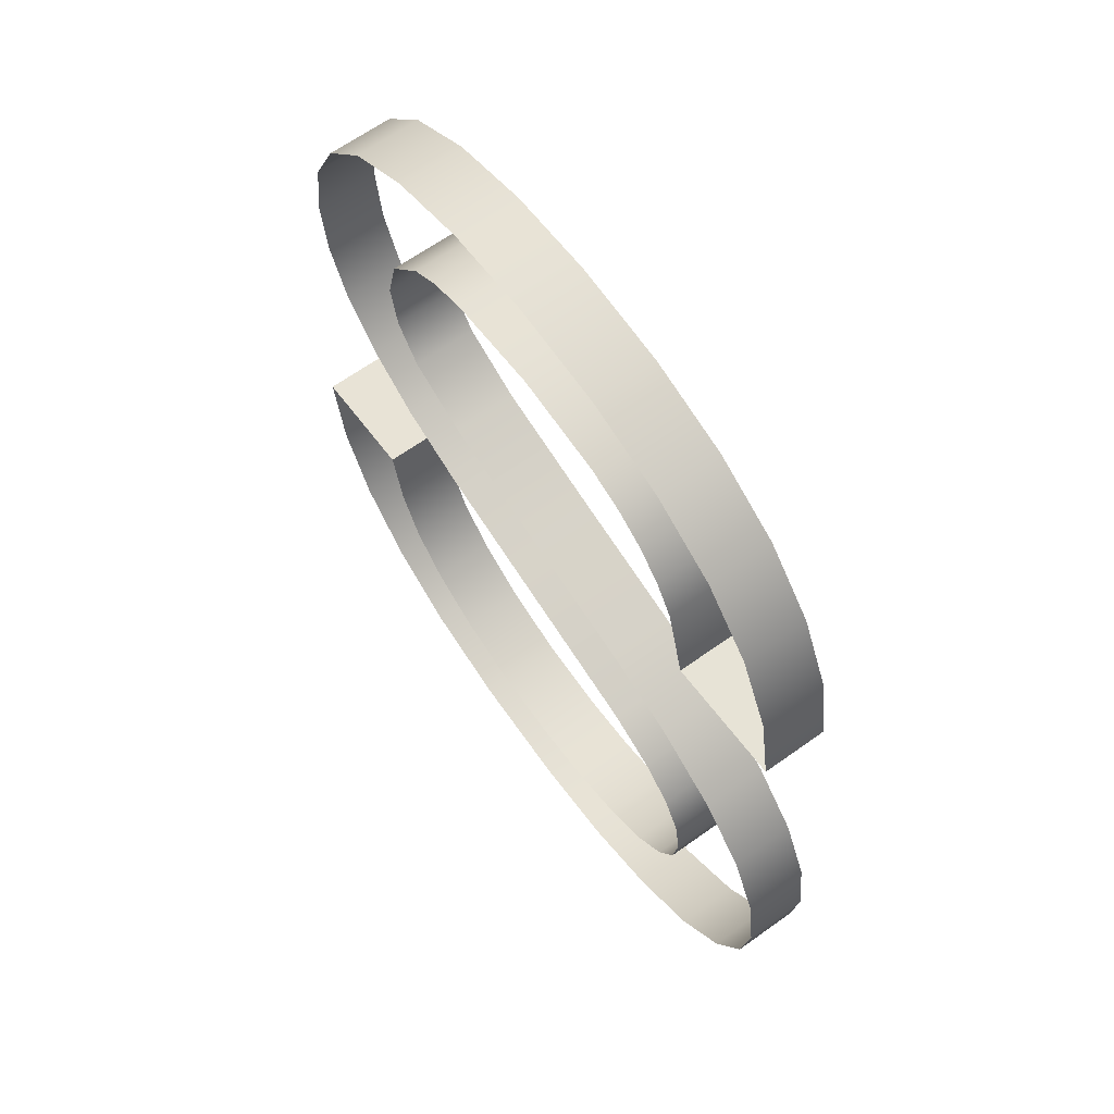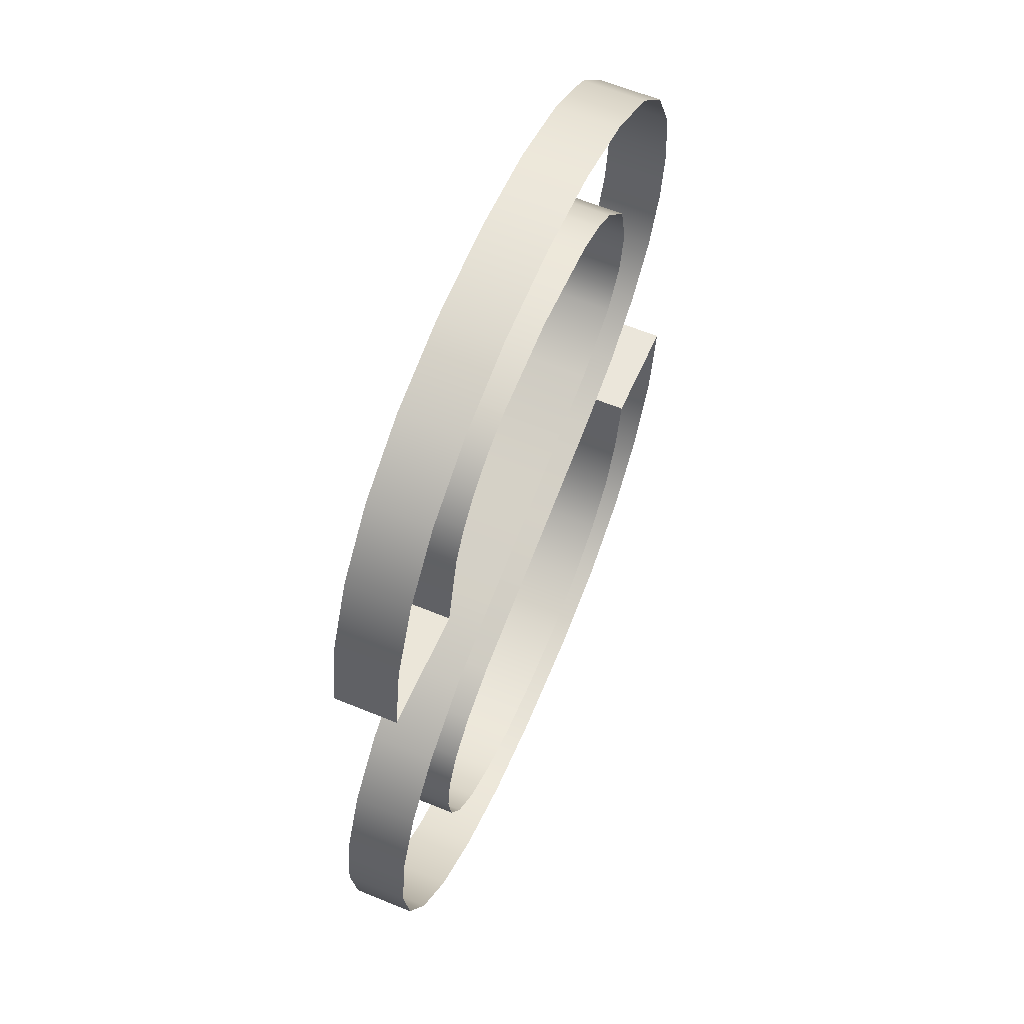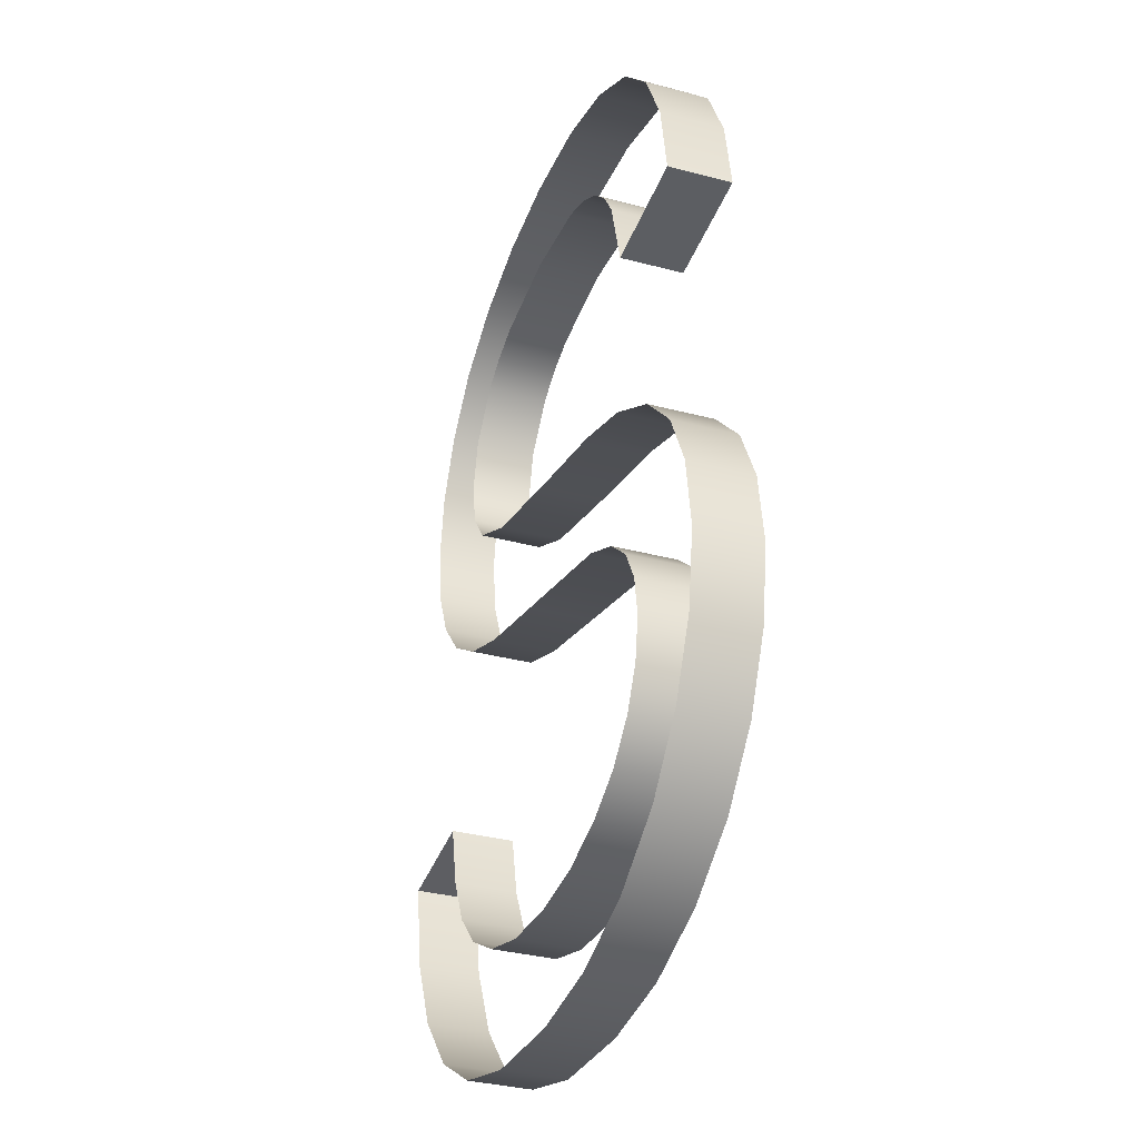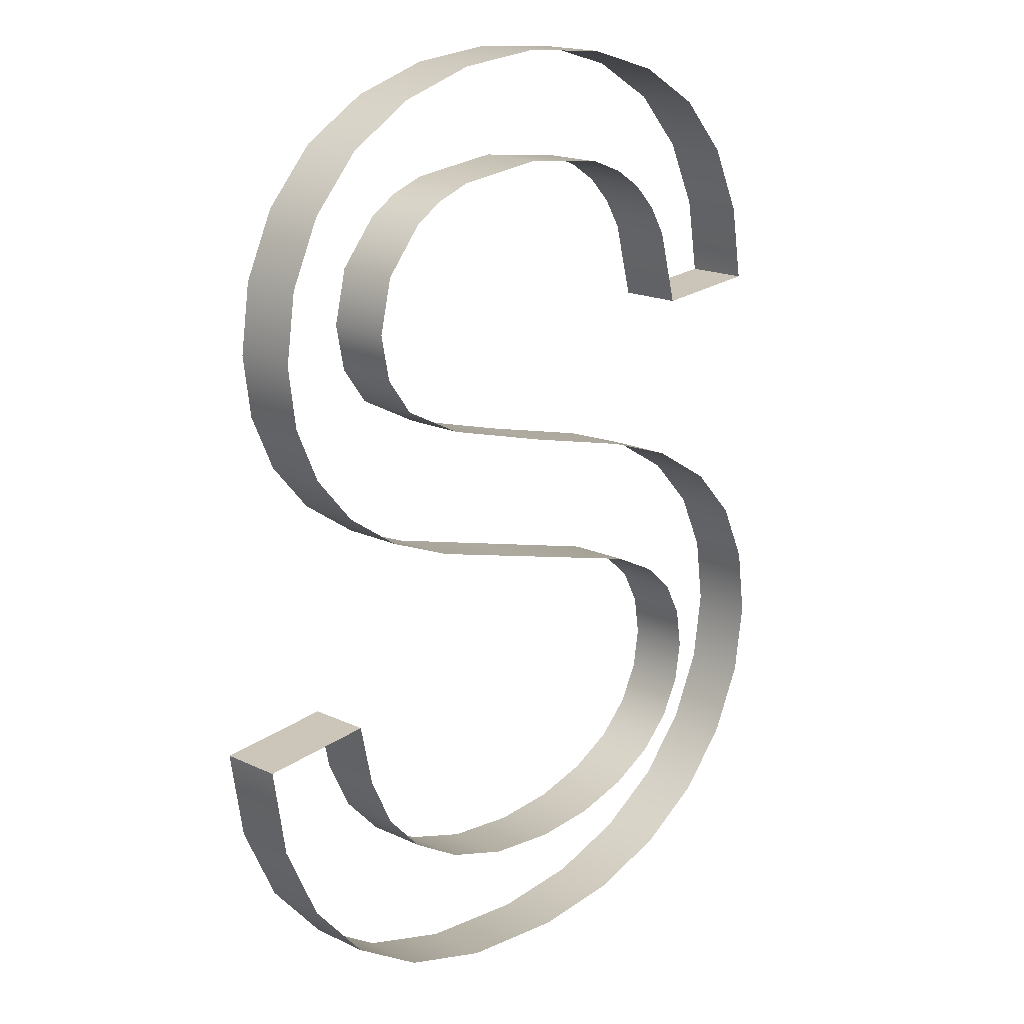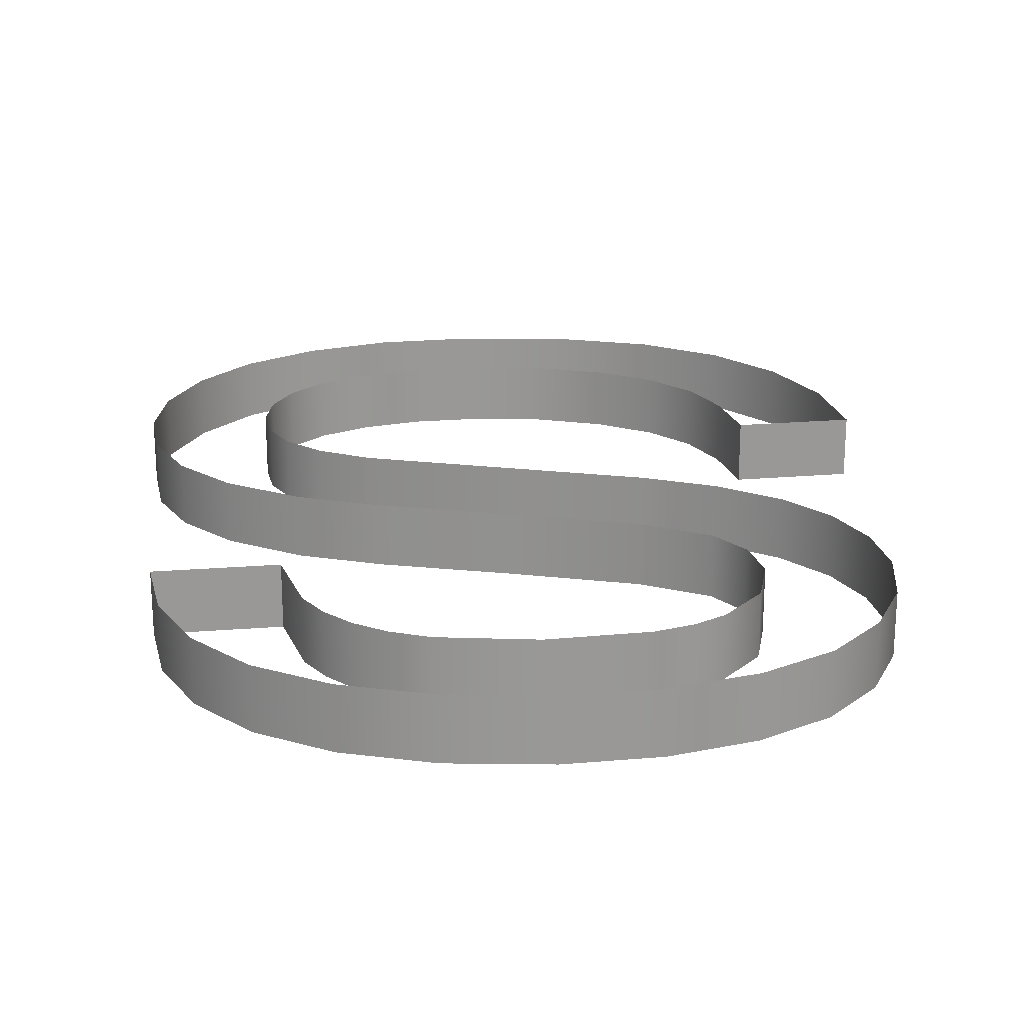
<metadata>
{"format":"obj","ext":"obj","renderer":"f3d","projection":"perspective","resolution":1024,"background":"white","views":[{"elev":64.6,"azim":54.2,"up":"+Y"},{"elev":61.3,"azim":112.8,"up":"+Y"},{"elev":-34.2,"azim":70.3,"up":"+Y"},{"elev":17.9,"azim":-47.5,"up":"+Y"},{"elev":21.7,"azim":176.3,"up":"+Z"}]}
</metadata>
<code>
o #ID155
v 0.2733 0.5828 0.5419
v 0.2688 0.5824 0.5395
v 0.2733 0.5828 0.5395
v 0.2688 0.5824 0.5419
v 0.2688 0.5824 0.5419
v 0.2733 0.5828 0.5419
v 0.2688 0.5824 0.5395
v 0.2733 0.5828 0.5395
v 0.2733 0.5828 0.5419
v 0.2739 0.5803 0.5395
v 0.2739 0.5803 0.5419
v 0.2733 0.5828 0.5395
v 0.2733 0.5828 0.5395
v 0.2733 0.5828 0.5419
v 0.2739 0.5803 0.5395
v 0.2739 0.5803 0.5419
v 0.2688 0.5824 0.5395
v 0.2693 0.5789 0.5419
v 0.2693 0.5789 0.5395
v 0.2688 0.5824 0.5419
v 0.2688 0.5824 0.5419
v 0.2688 0.5824 0.5395
v 0.2693 0.5789 0.5419
v 0.2693 0.5789 0.5395
v 0.2748 0.5783 0.5395
v 0.2748 0.5783 0.5419
v 0.2748 0.5783 0.5395
v 0.2748 0.5783 0.5419
v 0.2708 0.5758 0.5419
v 0.2708 0.5758 0.5395
v 0.2708 0.5758 0.5419
v 0.2708 0.5758 0.5395
v 0.2764 0.5767 0.5395
v 0.2764 0.5767 0.5419
v 0.2764 0.5767 0.5395
v 0.2764 0.5767 0.5419
v 0.273 0.5733 0.5419
v 0.273 0.5733 0.5395
v 0.273 0.5733 0.5419
v 0.273 0.5733 0.5395
v 0.2785 0.5754 0.5419
v 0.2785 0.5754 0.5395
v 0.2785 0.5754 0.5419
v 0.2785 0.5754 0.5395
v 0.276 0.5715 0.5395
v 0.276 0.5715 0.5419
v 0.276 0.5715 0.5419
v 0.276 0.5715 0.5395
v 0.2812 0.5746 0.5419
v 0.2812 0.5746 0.5395
v 0.2812 0.5746 0.5419
v 0.2812 0.5746 0.5395
v 0.2798 0.5704 0.5395
v 0.2798 0.5704 0.5419
v 0.2798 0.5704 0.5419
v 0.2798 0.5704 0.5395
v 0.2841 0.5744 0.5419
v 0.2841 0.5744 0.5395
v 0.2841 0.5744 0.5419
v 0.2841 0.5744 0.5395
v 0.2843 0.57 0.5395
v 0.2843 0.57 0.5419
v 0.2843 0.57 0.5419
v 0.2843 0.57 0.5395
v 0.2867 0.5746 0.5419
v 0.2867 0.5746 0.5395
v 0.2867 0.5746 0.5419
v 0.2867 0.5746 0.5395
v 0.2881 0.5704 0.5395
v 0.2881 0.5704 0.5419
v 0.2881 0.5704 0.5419
v 0.2881 0.5704 0.5395
v 0.289 0.5752 0.5419
v 0.289 0.5752 0.5395
v 0.289 0.5752 0.5419
v 0.289 0.5752 0.5395
v 0.2914 0.5715 0.5395
v 0.2914 0.5715 0.5419
v 0.2914 0.5715 0.5419
v 0.2914 0.5715 0.5395
v 0.2909 0.5762 0.5419
v 0.2909 0.5762 0.5395
v 0.2909 0.5762 0.5419
v 0.2909 0.5762 0.5395
v 0.2942 0.5732 0.5395
v 0.2942 0.5732 0.5419
v 0.2942 0.5732 0.5419
v 0.2942 0.5732 0.5395
v 0.2922 0.5774 0.5419
v 0.2922 0.5774 0.5395
v 0.2922 0.5774 0.5419
v 0.2922 0.5774 0.5395
v 0.2962 0.5755 0.5419
v 0.2962 0.5755 0.5395
v 0.2962 0.5755 0.5395
v 0.2962 0.5755 0.5419
v 0.2929 0.5789 0.5395
v 0.2929 0.5789 0.5419
v 0.2929 0.5789 0.5419
v 0.2929 0.5789 0.5395
v 0.2974 0.5781 0.5419
v 0.2974 0.5781 0.5395
v 0.2974 0.5781 0.5395
v 0.2974 0.5781 0.5419
v 0.2932 0.5806 0.5395
v 0.2932 0.5806 0.5419
v 0.2932 0.5806 0.5419
v 0.2932 0.5806 0.5395
v 0.2979 0.581 0.5419
v 0.2979 0.581 0.5395
v 0.2979 0.581 0.5395
v 0.2979 0.581 0.5419
v 0.293 0.5822 0.5395
v 0.293 0.5822 0.5419
v 0.293 0.5822 0.5419
v 0.293 0.5822 0.5395
v 0.2975 0.5837 0.5419
v 0.2975 0.5837 0.5395
v 0.2975 0.5837 0.5395
v 0.2975 0.5837 0.5419
v 0.2922 0.5836 0.5395
v 0.2922 0.5836 0.5419
v 0.2922 0.5836 0.5419
v 0.2922 0.5836 0.5395
v 0.2963 0.5862 0.5419
v 0.2963 0.5862 0.5395
v 0.2963 0.5862 0.5395
v 0.2963 0.5862 0.5419
v 0.2909 0.5847 0.5419
v 0.2909 0.5847 0.5395
v 0.2909 0.5847 0.5419
v 0.2909 0.5847 0.5395
v 0.2944 0.5882 0.5419
v 0.2944 0.5882 0.5395
v 0.2944 0.5882 0.5395
v 0.2944 0.5882 0.5419
v 0.2889 0.5857 0.5419
v 0.2889 0.5857 0.5395
v 0.2889 0.5857 0.5419
v 0.2889 0.5857 0.5395
v 0.2916 0.5899 0.5395
v 0.2916 0.5899 0.5419
v 0.2916 0.5899 0.5419
v 0.2916 0.5899 0.5395
v 0.2824 0.5875 0.5419
v 0.2824 0.5875 0.5395
v 0.2824 0.5875 0.5419
v 0.2824 0.5875 0.5395
v 0.2885 0.591 0.5395
v 0.2885 0.591 0.5419
v 0.2885 0.591 0.5419
v 0.2885 0.591 0.5395
v 0.2781 0.5887 0.5419
v 0.2781 0.5887 0.5395
v 0.2781 0.5887 0.5419
v 0.2781 0.5887 0.5395
v 0.2835 0.5922 0.5395
v 0.2835 0.5922 0.5419
v 0.2835 0.5922 0.5419
v 0.2835 0.5922 0.5395
v 0.2753 0.5898 0.5419
v 0.2753 0.5898 0.5395
v 0.2753 0.5898 0.5419
v 0.2753 0.5898 0.5395
v 0.2788 0.5935 0.5395
v 0.2788 0.5935 0.5419
v 0.2788 0.5935 0.5419
v 0.2788 0.5935 0.5395
v 0.2731 0.5913 0.5419
v 0.2731 0.5913 0.5395
v 0.2731 0.5913 0.5419
v 0.2731 0.5913 0.5395
v 0.2762 0.5948 0.5395
v 0.2762 0.5948 0.5419
v 0.2762 0.5948 0.5419
v 0.2762 0.5948 0.5395
v 0.2714 0.5932 0.5395
v 0.2714 0.5932 0.5419
v 0.2714 0.5932 0.5419
v 0.2714 0.5932 0.5395
v 0.2752 0.5963 0.5419
v 0.2752 0.5963 0.5395
v 0.2752 0.5963 0.5395
v 0.2752 0.5963 0.5419
v 0.2705 0.5953 0.5395
v 0.2705 0.5953 0.5419
v 0.2705 0.5953 0.5419
v 0.2705 0.5953 0.5395
v 0.2748 0.5981 0.5419
v 0.2748 0.5981 0.5395
v 0.2748 0.5981 0.5395
v 0.2748 0.5981 0.5419
v 0.2702 0.5977 0.5395
v 0.2702 0.5977 0.5419
v 0.2702 0.5977 0.5419
v 0.2702 0.5977 0.5395
v 0.2753 0.6002 0.5419
v 0.2753 0.6002 0.5395
v 0.2753 0.6002 0.5395
v 0.2753 0.6002 0.5419
v 0.2706 0.6004 0.5395
v 0.2706 0.6004 0.5419
v 0.2706 0.6004 0.5419
v 0.2706 0.6004 0.5395
v 0.2768 0.6019 0.5419
v 0.2768 0.6019 0.5395
v 0.2768 0.6019 0.5395
v 0.2768 0.6019 0.5419
v 0.2717 0.6029 0.5395
v 0.2717 0.6029 0.5419
v 0.2717 0.6029 0.5419
v 0.2717 0.6029 0.5395
v 0.278 0.6026 0.5395
v 0.278 0.6026 0.5419
v 0.278 0.6026 0.5419
v 0.278 0.6026 0.5395
v 0.2737 0.605 0.5395
v 0.2737 0.605 0.5419
v 0.2737 0.605 0.5419
v 0.2737 0.605 0.5395
v 0.2794 0.6031 0.5395
v 0.2794 0.6031 0.5419
v 0.2794 0.6031 0.5419
v 0.2794 0.6031 0.5395
v 0.2763 0.6066 0.5419
v 0.2763 0.6066 0.5395
v 0.2763 0.6066 0.5419
v 0.2763 0.6066 0.5395
v 0.2832 0.6036 0.5395
v 0.2832 0.6036 0.5419
v 0.2832 0.6036 0.5419
v 0.2832 0.6036 0.5395
v 0.2795 0.6075 0.5419
v 0.2795 0.6075 0.5395
v 0.2795 0.6075 0.5419
v 0.2795 0.6075 0.5395
v 0.2869 0.6031 0.5395
v 0.2869 0.6031 0.5419
v 0.2869 0.6031 0.5419
v 0.2869 0.6031 0.5395
v 0.283 0.6078 0.5419
v 0.283 0.6078 0.5395
v 0.283 0.6078 0.5419
v 0.283 0.6078 0.5395
v 0.2884 0.6026 0.5395
v 0.2884 0.6026 0.5419
v 0.2884 0.6026 0.5419
v 0.2884 0.6026 0.5395
v 0.2869 0.6075 0.5419
v 0.2869 0.6075 0.5395
v 0.2869 0.6075 0.5419
v 0.2869 0.6075 0.5395
v 0.2896 0.6018 0.5395
v 0.2896 0.6018 0.5419
v 0.2896 0.6018 0.5419
v 0.2896 0.6018 0.5395
v 0.2902 0.6065 0.5419
v 0.2902 0.6065 0.5395
v 0.2902 0.6065 0.5419
v 0.2902 0.6065 0.5395
v 0.2906 0.6008 0.5419
v 0.2906 0.6008 0.5395
v 0.2906 0.6008 0.5419
v 0.2906 0.6008 0.5395
v 0.2929 0.6049 0.5419
v 0.2929 0.6049 0.5395
v 0.2929 0.6049 0.5419
v 0.2929 0.6049 0.5395
v 0.2913 0.5996 0.5419
v 0.2913 0.5996 0.5395
v 0.2913 0.5996 0.5419
v 0.2913 0.5996 0.5395
v 0.295 0.6027 0.5395
v 0.295 0.6027 0.5419
v 0.295 0.6027 0.5395
v 0.295 0.6027 0.5419
v 0.2921 0.5965 0.5419
v 0.2921 0.5965 0.5395
v 0.2921 0.5965 0.5419
v 0.2921 0.5965 0.5395
v 0.2963 0.5999 0.5395
v 0.2963 0.5999 0.5419
v 0.2963 0.5999 0.5395
v 0.2963 0.5999 0.5419
v 0.2921 0.5965 0.5419
v 0.2968 0.5969 0.5395
v 0.2921 0.5965 0.5395
v 0.2968 0.5969 0.5419
v 0.2968 0.5969 0.5419
v 0.2921 0.5965 0.5419
v 0.2968 0.5969 0.5395
v 0.2921 0.5965 0.5395
v 0.2968 0.5969 0.5395
v 0.2968 0.5969 0.5419
v 0.2968 0.5969 0.5395
v 0.2968 0.5969 0.5419
f 1 2 3
f 2 1 4
f 9 10 11
f 10 9 12
f 17 18 19
f 18 17 20
f 11 25 26
f 25 11 10
f 19 29 30
f 29 19 18
f 26 33 34
f 33 26 25
f 30 37 38
f 37 30 29
f 41 33 42
f 33 41 34
f 37 45 38
f 45 37 46
f 49 42 50
f 42 49 41
f 46 53 45
f 53 46 54
f 57 50 58
f 50 57 49
f 54 61 53
f 61 54 62
f 65 58 66
f 58 65 57
f 62 69 61
f 69 62 70
f 73 66 74
f 66 73 65
f 70 77 69
f 77 70 78
f 81 74 82
f 74 81 73
f 78 85 77
f 85 78 86
f 89 82 90
f 82 89 81
f 93 85 86
f 85 93 94
f 97 89 90
f 89 97 98
f 101 94 93
f 94 101 102
f 105 98 97
f 98 105 106
f 109 102 101
f 102 109 110
f 113 106 105
f 106 113 114
f 117 110 109
f 110 117 118
f 121 114 113
f 114 121 122
f 125 118 117
f 118 125 126
f 129 121 130
f 121 129 122
f 133 126 125
f 126 133 134
f 137 130 138
f 130 137 129
f 133 141 134
f 141 133 142
f 145 138 146
f 138 145 137
f 142 149 141
f 149 142 150
f 153 146 154
f 146 153 145
f 150 157 149
f 157 150 158
f 161 154 162
f 154 161 153
f 158 165 157
f 165 158 166
f 169 162 170
f 162 169 161
f 166 173 165
f 173 166 174
f 177 169 170
f 169 177 178
f 181 173 174
f 173 181 182
f 185 178 177
f 178 185 186
f 189 182 181
f 182 189 190
f 193 186 185
f 186 193 194
f 197 190 189
f 190 197 198
f 201 194 193
f 194 201 202
f 205 198 197
f 198 205 206
f 209 202 201
f 202 209 210
f 205 213 206
f 213 205 214
f 217 210 209
f 210 217 218
f 214 221 213
f 221 214 222
f 225 217 226
f 217 225 218
f 222 229 221
f 229 222 230
f 233 226 234
f 226 233 225
f 230 237 229
f 237 230 238
f 241 234 242
f 234 241 233
f 238 245 237
f 245 238 246
f 249 242 250
f 242 249 241
f 246 253 245
f 253 246 254
f 257 250 258
f 250 257 249
f 253 261 262
f 261 253 254
f 265 258 266
f 258 265 257
f 262 269 270
f 269 262 261
f 265 273 274
f 273 265 266
f 270 277 278
f 277 270 269
f 274 281 282
f 281 274 273
f 285 286 287
f 286 285 288
f 282 293 294
f 293 282 281
f 5 6 7
f 8 7 6
f 13 14 15
f 16 15 14
f 21 22 23
f 24 23 22
f 15 16 27
f 28 27 16
f 23 24 31
f 32 31 24
f 27 28 35
f 36 35 28
f 31 32 39
f 40 39 32
f 36 43 35
f 44 35 43
f 47 39 48
f 40 48 39
f 43 51 44
f 52 44 51
f 55 47 56
f 48 56 47
f 51 59 52
f 60 52 59
f 63 55 64
f 56 64 55
f 59 67 60
f 68 60 67
f 71 63 72
f 64 72 63
f 67 75 68
f 76 68 75
f 79 71 80
f 72 80 71
f 75 83 76
f 84 76 83
f 87 79 88
f 80 88 79
f 83 91 84
f 92 84 91
f 95 96 88
f 87 88 96
f 99 100 91
f 92 91 100
f 103 104 95
f 96 95 104
f 107 108 99
f 100 99 108
f 111 112 103
f 104 103 112
f 115 116 107
f 108 107 116
f 119 120 111
f 112 111 120
f 123 124 115
f 116 115 124
f 127 128 119
f 120 119 128
f 123 131 124
f 132 124 131
f 135 136 127
f 128 127 136
f 131 139 132
f 140 132 139
f 143 136 144
f 135 144 136
f 139 147 140
f 148 140 147
f 151 143 152
f 144 152 143
f 147 155 148
f 156 148 155
f 159 151 160
f 152 160 151
f 155 163 156
f 164 156 163
f 167 159 168
f 160 168 159
f 163 171 164
f 172 164 171
f 175 167 176
f 168 176 167
f 179 180 171
f 172 171 180
f 183 184 176
f 175 176 184
f 187 188 179
f 180 179 188
f 191 192 183
f 184 183 192
f 195 196 187
f 188 187 196
f 199 200 191
f 192 191 200
f 203 204 195
f 196 195 204
f 207 208 199
f 200 199 208
f 211 212 203
f 204 203 212
f 215 208 216
f 207 216 208
f 219 220 211
f 212 211 220
f 223 215 224
f 216 224 215
f 219 227 220
f 228 220 227
f 231 223 232
f 224 232 223
f 227 235 228
f 236 228 235
f 239 231 240
f 232 240 231
f 235 243 236
f 244 236 243
f 247 239 248
f 240 248 239
f 243 251 244
f 252 244 251
f 255 247 256
f 248 256 247
f 251 259 252
f 260 252 259
f 255 256 263
f 264 263 256
f 259 267 260
f 268 260 267
f 263 264 271
f 272 271 264
f 268 267 275
f 276 275 267
f 271 272 279
f 280 279 272
f 275 276 283
f 284 283 276
f 289 290 291
f 292 291 290
f 283 284 295
f 296 295 284

</code>
